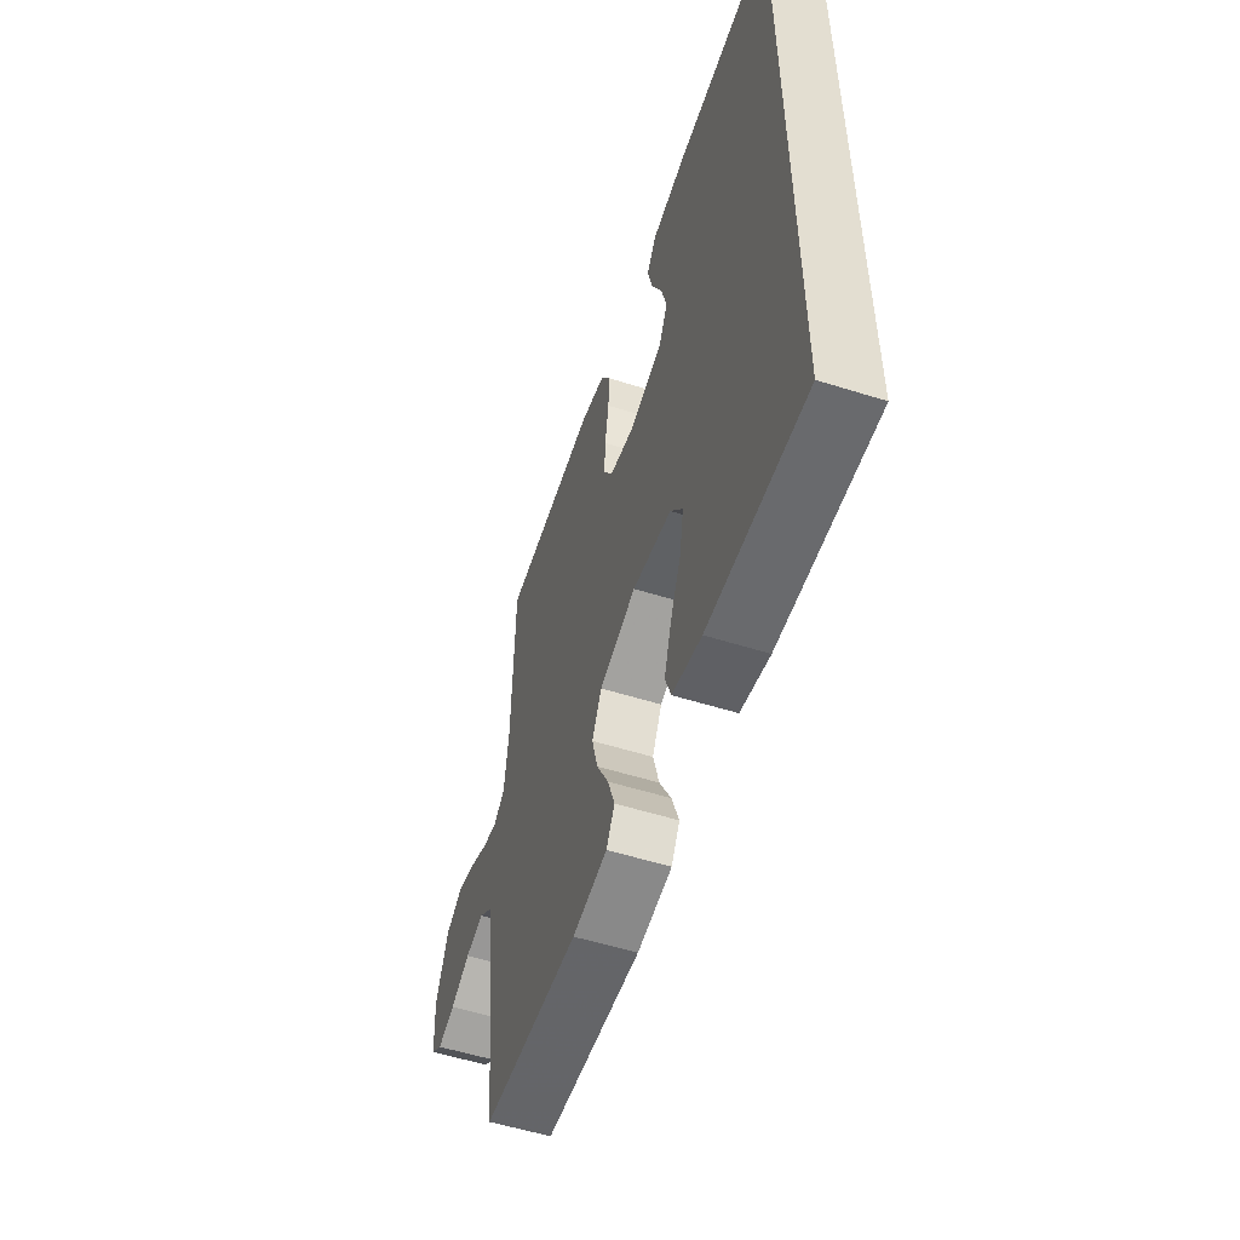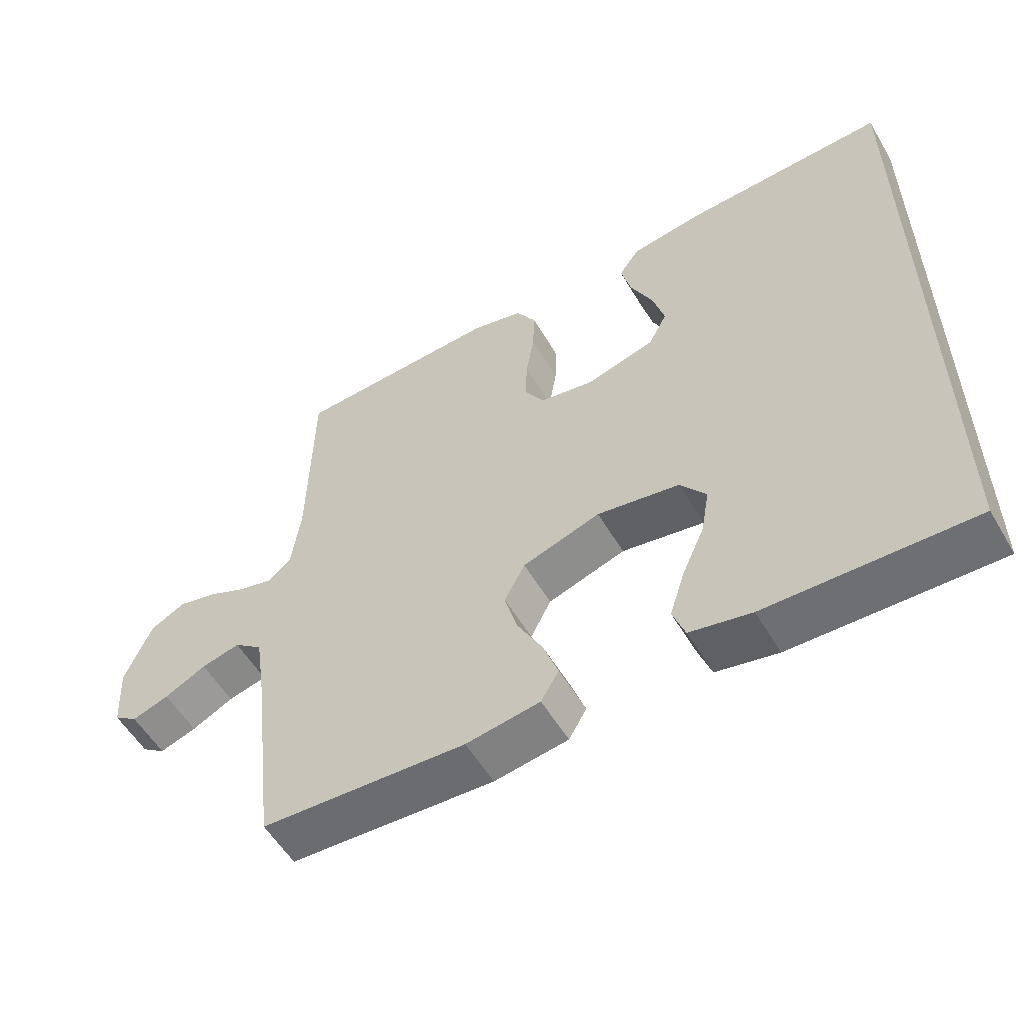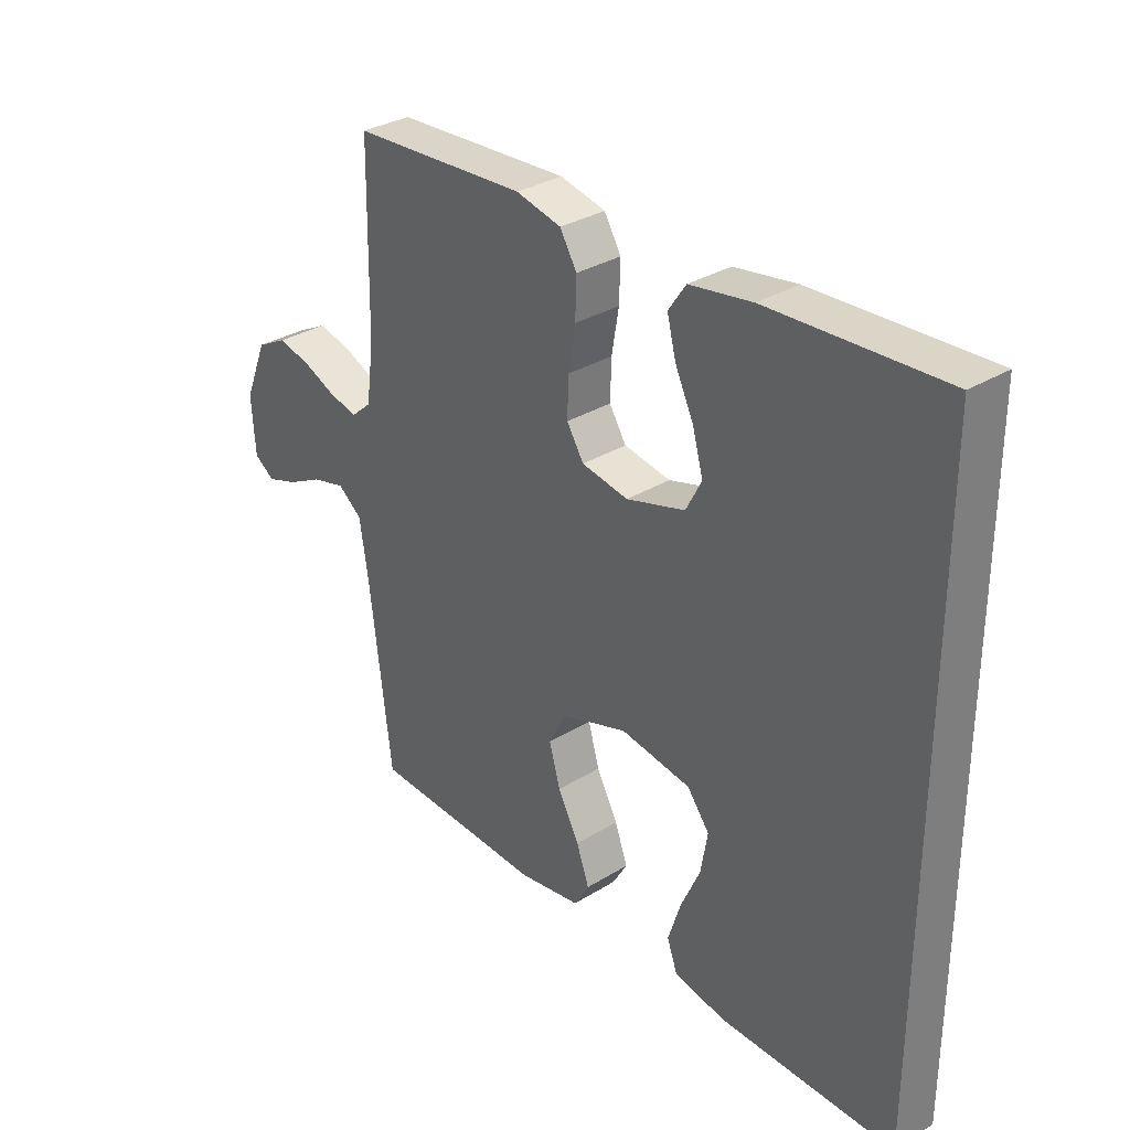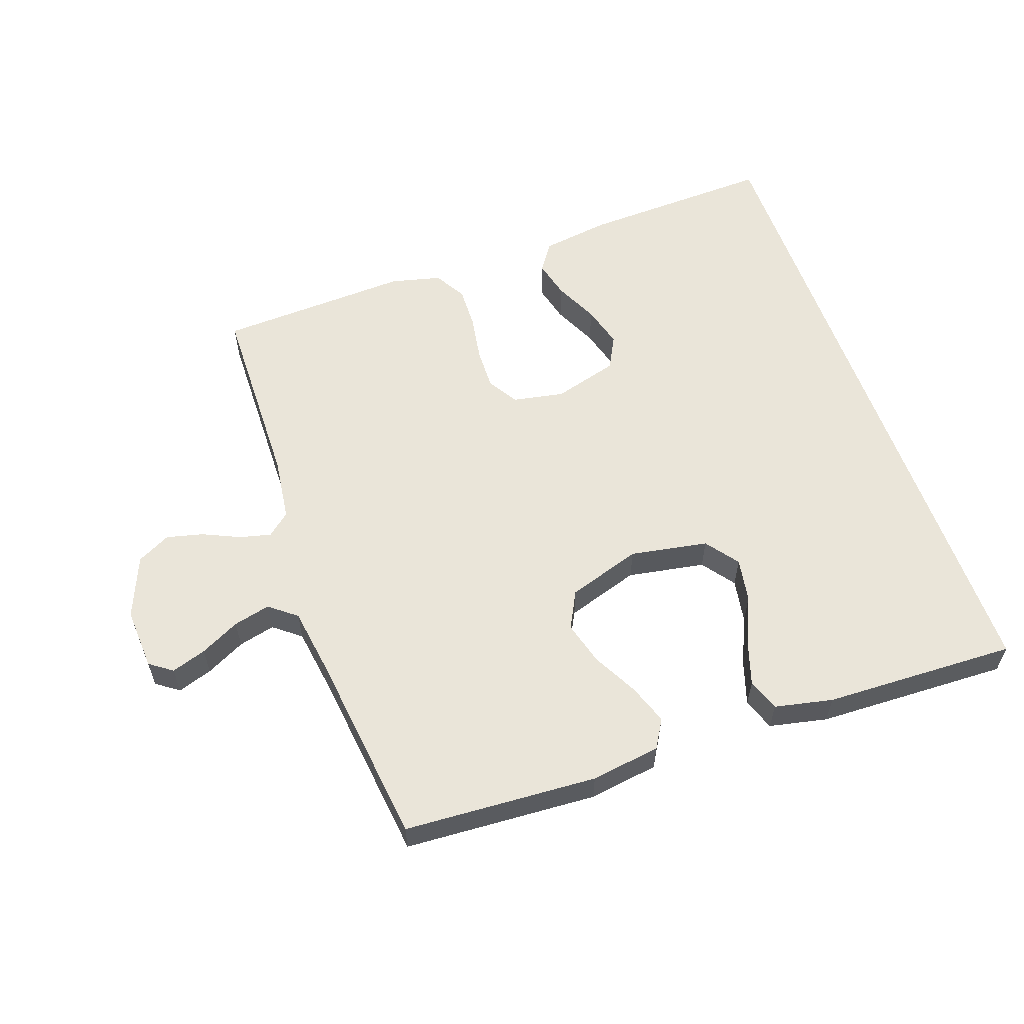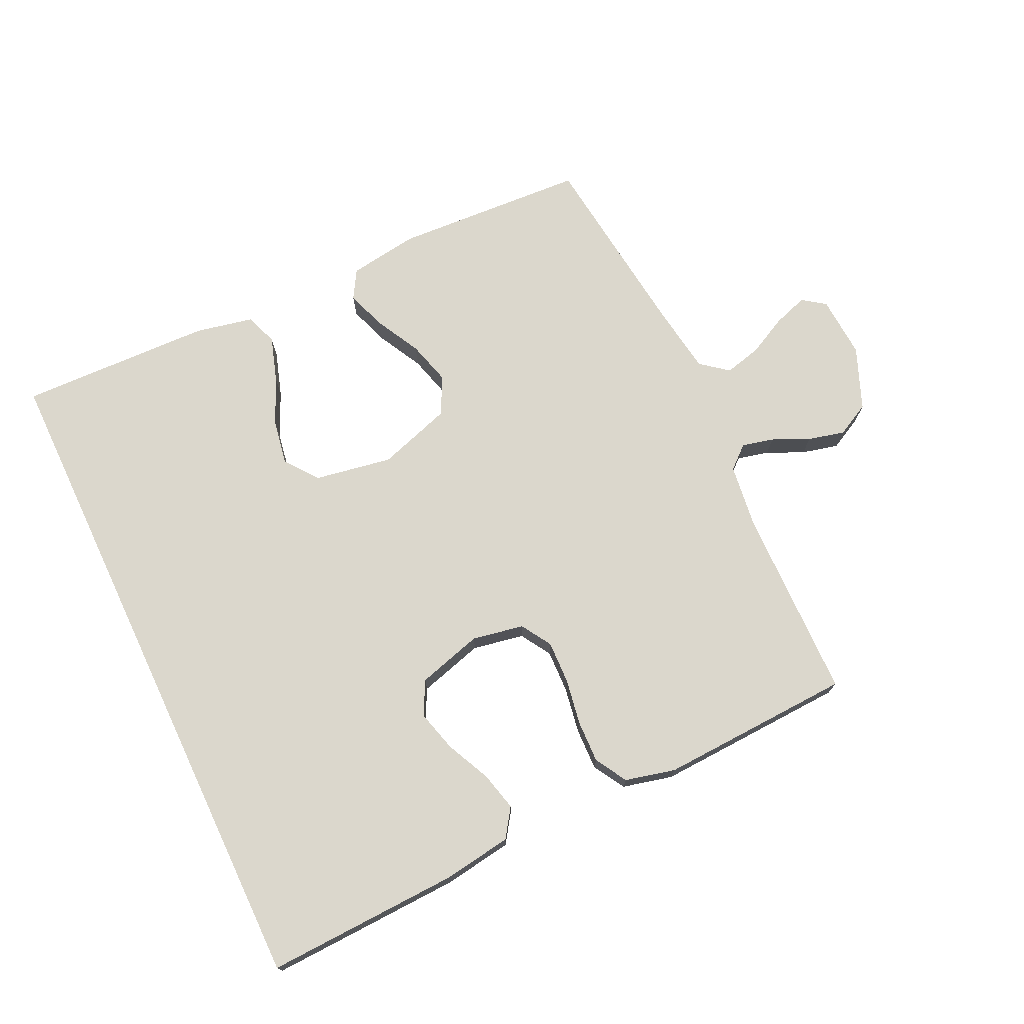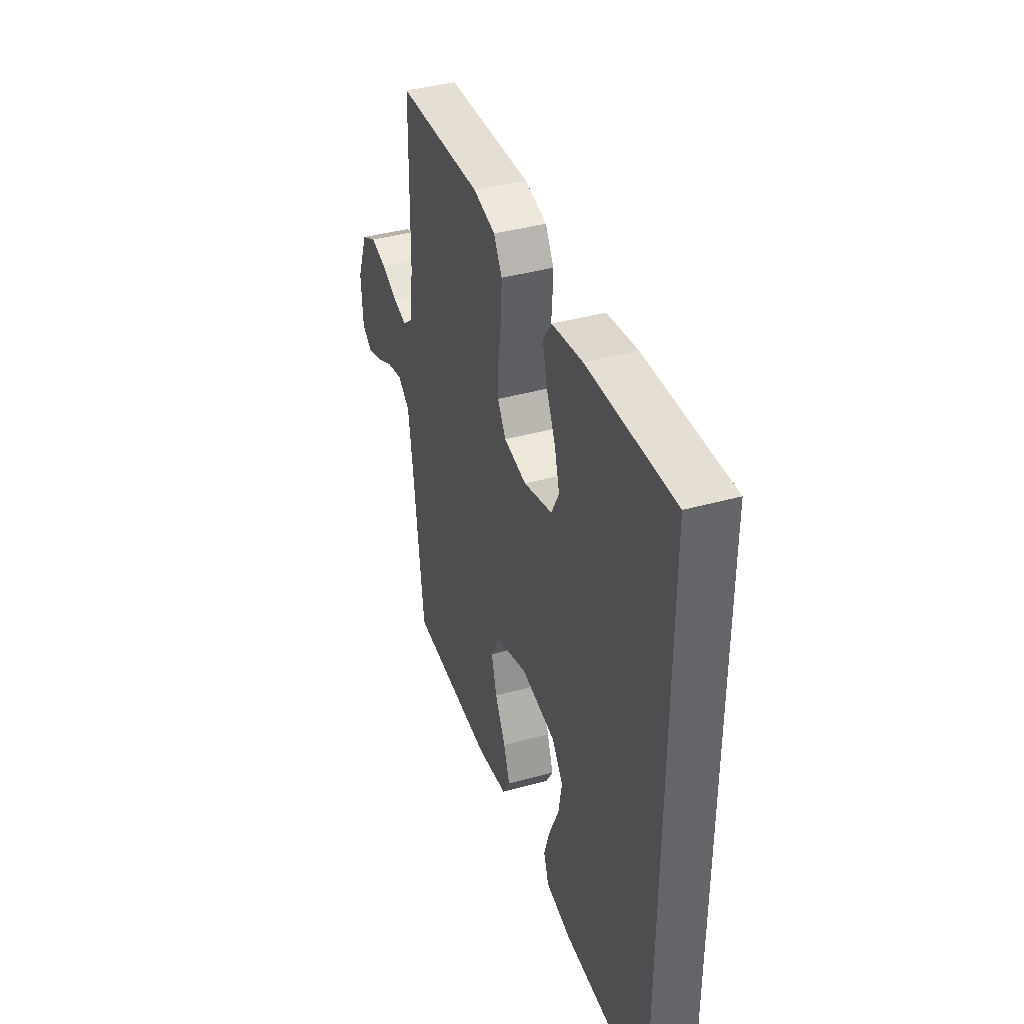
<metadata>
{"format":"obj","ext":"obj","renderer":"f3d","projection":"perspective","resolution":1024,"background":"white","views":[{"elev":-54.8,"azim":-108.4,"up":"+Z"},{"elev":-55.7,"azim":-149.7,"up":"+Z"},{"elev":31.7,"azim":-131.1,"up":"+Z"},{"elev":58.1,"azim":160.7,"up":"+Y"},{"elev":73.1,"azim":-25.3,"up":"+Y"},{"elev":39.7,"azim":-109.1,"up":"+Z"}]}
</metadata>
<code>
v -0.5 0.07 -0.524
v -0.5 0.07 0.526
v -0.2 0.07 0.514
v -0.093 0.07 0.498
v -0.063 0.07 0.454
v -0.078 0.07 0.394
v -0.11 0.07 0.326
v -0.128 0.07 0.261
v -0.101 0.07 0.209
v 0 0.07 0.18
v 0.08 0.07 0.195
v 0.109 0.07 0.242
v 0.107 0.07 0.308
v 0.095 0.07 0.38
v 0.093 0.07 0.446
v 0.122 0.07 0.495
v 0.2 0.07 0.514
v 0.5 0.07 0.5
v 0.505 0.07 0.2
v 0.518 0.07 0.101
v 0.553 0.07 0.071
v 0.602 0.07 0.083
v 0.659 0.07 0.109
v 0.716 0.07 0.123
v 0.768 0.07 0.096
v 0.807 0.07 0
v 0.801 0.07 -0.097
v 0.766 0.07 -0.122
v 0.712 0.07 -0.104
v 0.651 0.07 -0.073
v 0.594 0.07 -0.059
v 0.552 0.07 -0.092
v 0.536 0.07 -0.2
v 0.5 0.07 -0.5
v 0.2 0.07 -0.517
v 0.092 0.07 -0.501
v 0.066 0.07 -0.457
v 0.088 0.07 -0.395
v 0.125 0.07 -0.325
v 0.144 0.07 -0.257
v 0.114 0.07 -0.199
v 0 0.07 -0.162
v -0.121 0.07 -0.183
v -0.159 0.07 -0.234
v -0.147 0.07 -0.303
v -0.114 0.07 -0.377
v -0.092 0.07 -0.446
v -0.11 0.07 -0.496
v -0.2 0.07 -0.515
v -0.5 0 -0.524
v -0.5 0 0.526
v -0.2 0 0.514
v -0.093 0 0.498
v -0.063 0 0.454
v -0.078 0 0.394
v -0.11 0 0.326
v -0.128 0 0.261
v -0.101 0 0.209
v 0 0 0.18
v 0.08 0 0.195
v 0.109 0 0.242
v 0.107 0 0.308
v 0.095 0 0.38
v 0.093 0 0.446
v 0.122 0 0.495
v 0.2 0 0.514
v 0.5 0 0.5
v 0.505 0 0.2
v 0.518 0 0.101
v 0.553 0 0.071
v 0.602 0 0.083
v 0.659 0 0.109
v 0.716 0 0.123
v 0.768 0 0.096
v 0.807 0 0
v 0.801 0 -0.097
v 0.766 0 -0.122
v 0.712 0 -0.104
v 0.651 0 -0.073
v 0.594 0 -0.059
v 0.552 0 -0.092
v 0.536 0 -0.2
v 0.5 0 -0.5
v 0.2 0 -0.517
v 0.092 0 -0.501
v 0.066 0 -0.457
v 0.088 0 -0.395
v 0.125 0 -0.325
v 0.144 0 -0.257
v 0.114 0 -0.199
v 0 0 -0.162
v -0.121 0 -0.183
v -0.159 0 -0.234
v -0.147 0 -0.303
v -0.114 0 -0.377
v -0.092 0 -0.446
v -0.11 0 -0.496
v -0.2 0 -0.515
f 48 49 1
f 47 48 1
f 46 47 1
f 45 46 1
f 44 45 1 2
f 43 44 2 3
f 37 38 39
f 36 37 39
f 35 36 39
f 34 35 39
f 33 34 39
f 32 33 39 40
f 31 32 40 41
f 28 29 30
f 27 28 30
f 26 27 30
f 25 26 30
f 24 25 30
f 23 24 30
f 22 23 30
f 21 22 30 31
f 31 41 42
f 21 31 42
f 20 21 42
f 17 18 19
f 16 17 19
f 15 16 19
f 14 15 19
f 13 14 19
f 12 13 19 20
f 5 6 7
f 4 5 7
f 3 4 7
f 3 7 8
f 43 3 8
f 20 42 43
f 12 20 43
f 11 12 43
f 10 11 43
f 9 10 43
f 8 9 43
f 50 98 97
f 50 97 96
f 50 96 95
f 50 95 94
f 51 50 94 93
f 52 51 93 92
f 88 87 86
f 88 86 85
f 88 85 84
f 88 84 83
f 88 83 82
f 89 88 82 81
f 90 89 81 80
f 79 78 77
f 79 77 76
f 79 76 75
f 79 75 74
f 79 74 73
f 79 73 72
f 79 72 71
f 80 79 71 70
f 91 90 80
f 91 80 70
f 91 70 69
f 68 67 66
f 68 66 65
f 68 65 64
f 68 64 63
f 68 63 62
f 69 68 62 61
f 56 55 54
f 56 54 53
f 56 53 52
f 57 56 52
f 57 52 92
f 92 91 69
f 92 69 61
f 92 61 60
f 92 60 59
f 92 59 58
f 92 58 57
f 1 50 51 2
f 2 51 52 3
f 3 52 53 4
f 4 53 54 5
f 5 54 55 6
f 6 55 56 7
f 7 56 57 8
f 8 57 58 9
f 9 58 59 10
f 10 59 60 11
f 11 60 61 12
f 12 61 62 13
f 13 62 63 14
f 14 63 64 15
f 15 64 65 16
f 16 65 66 17
f 17 66 67 18
f 18 67 68 19
f 19 68 69 20
f 20 69 70 21
f 21 70 71 22
f 22 71 72 23
f 23 72 73 24
f 24 73 74 25
f 25 74 75 26
f 26 75 76 27
f 27 76 77 28
f 28 77 78 29
f 29 78 79 30
f 30 79 80 31
f 31 80 81 32
f 32 81 82 33
f 33 82 83 34
f 34 83 84 35
f 35 84 85 36
f 36 85 86 37
f 37 86 87 38
f 38 87 88 39
f 39 88 89 40
f 40 89 90 41
f 41 90 91 42
f 42 91 92 43
f 43 92 93 44
f 44 93 94 45
f 45 94 95 46
f 46 95 96 47
f 47 96 97 48
f 48 97 98 49
f 49 98 50 1

</code>
